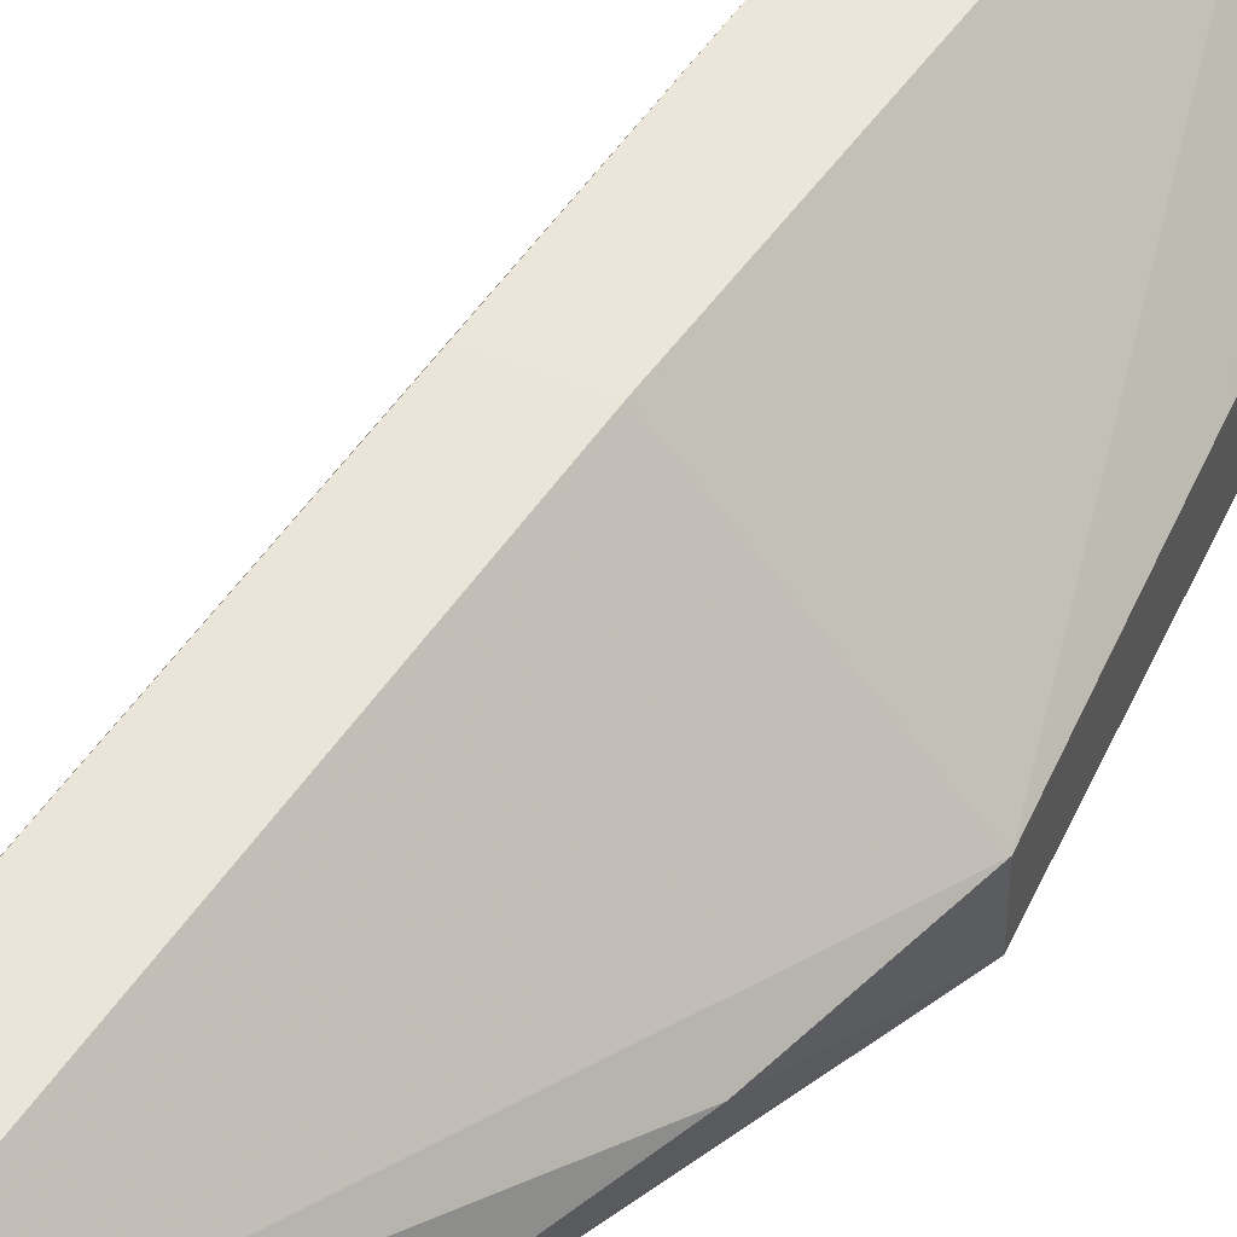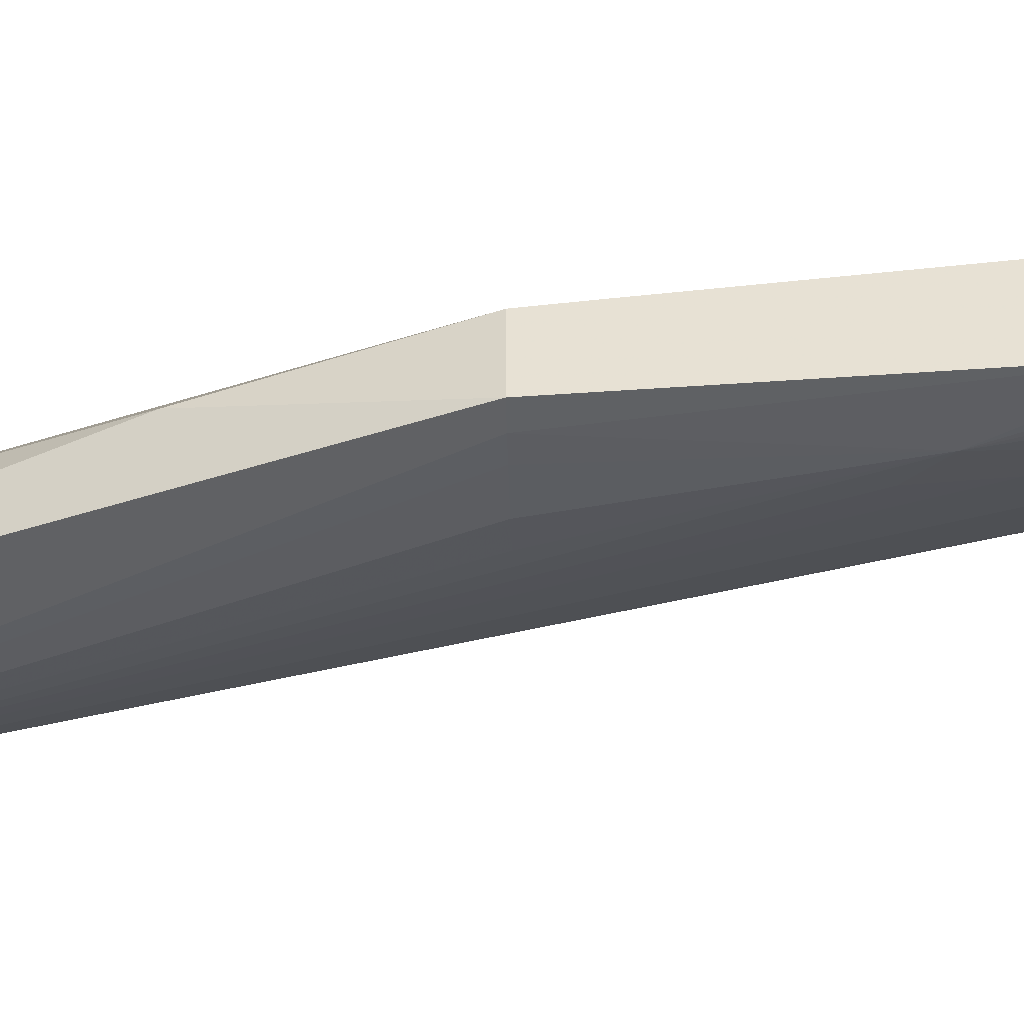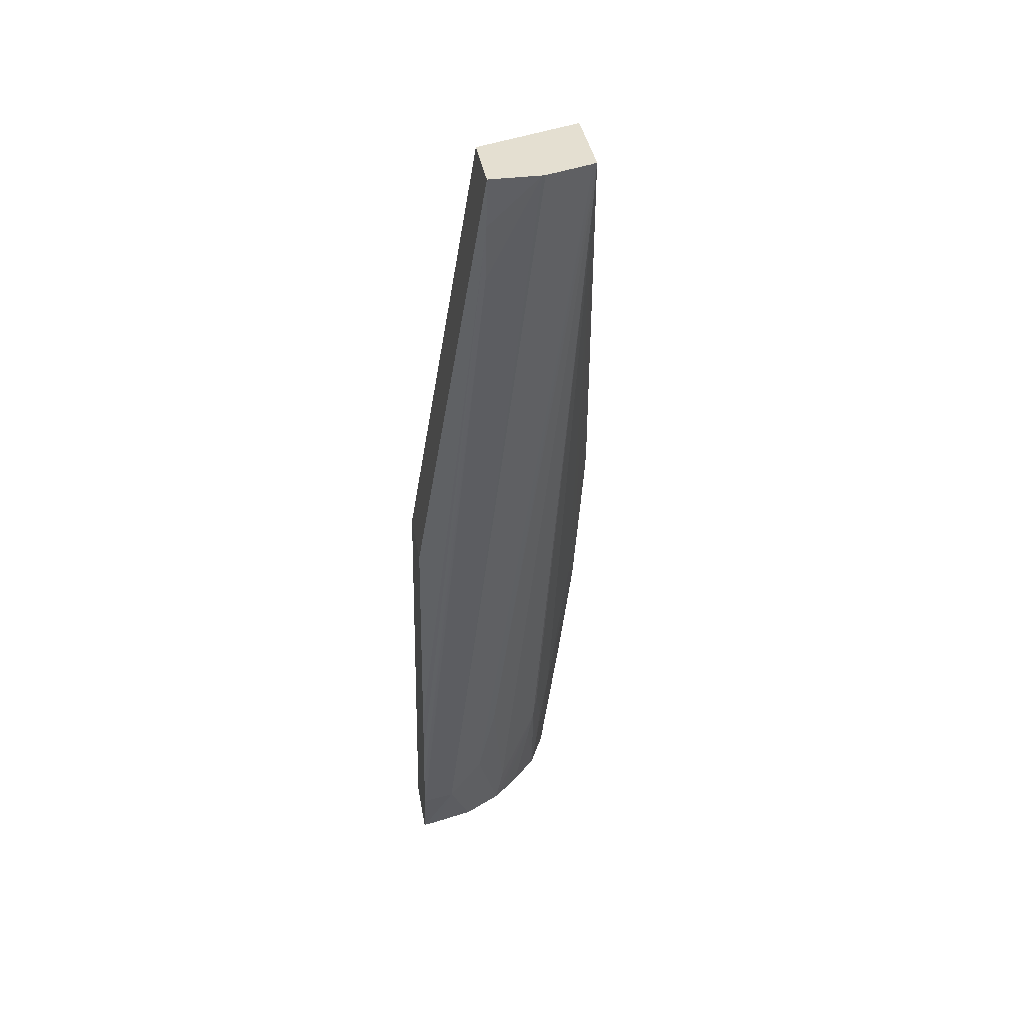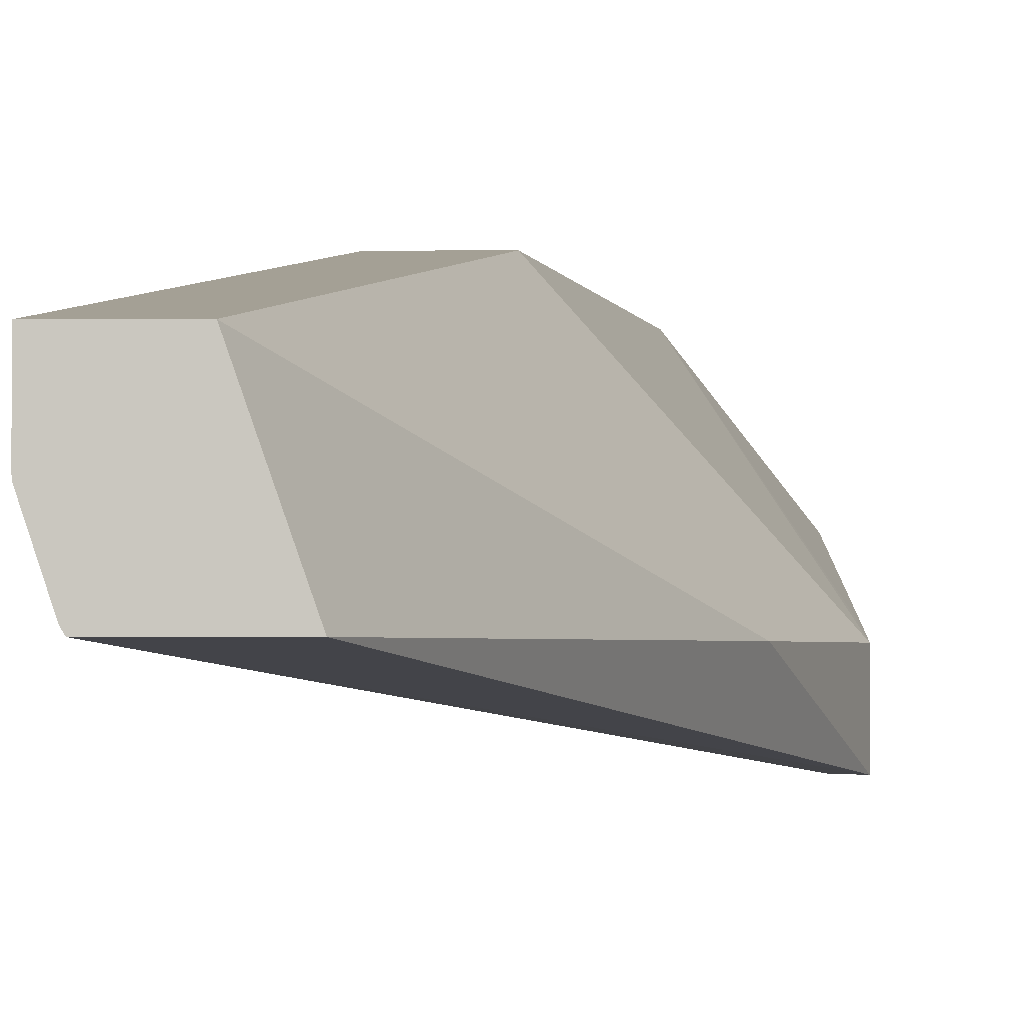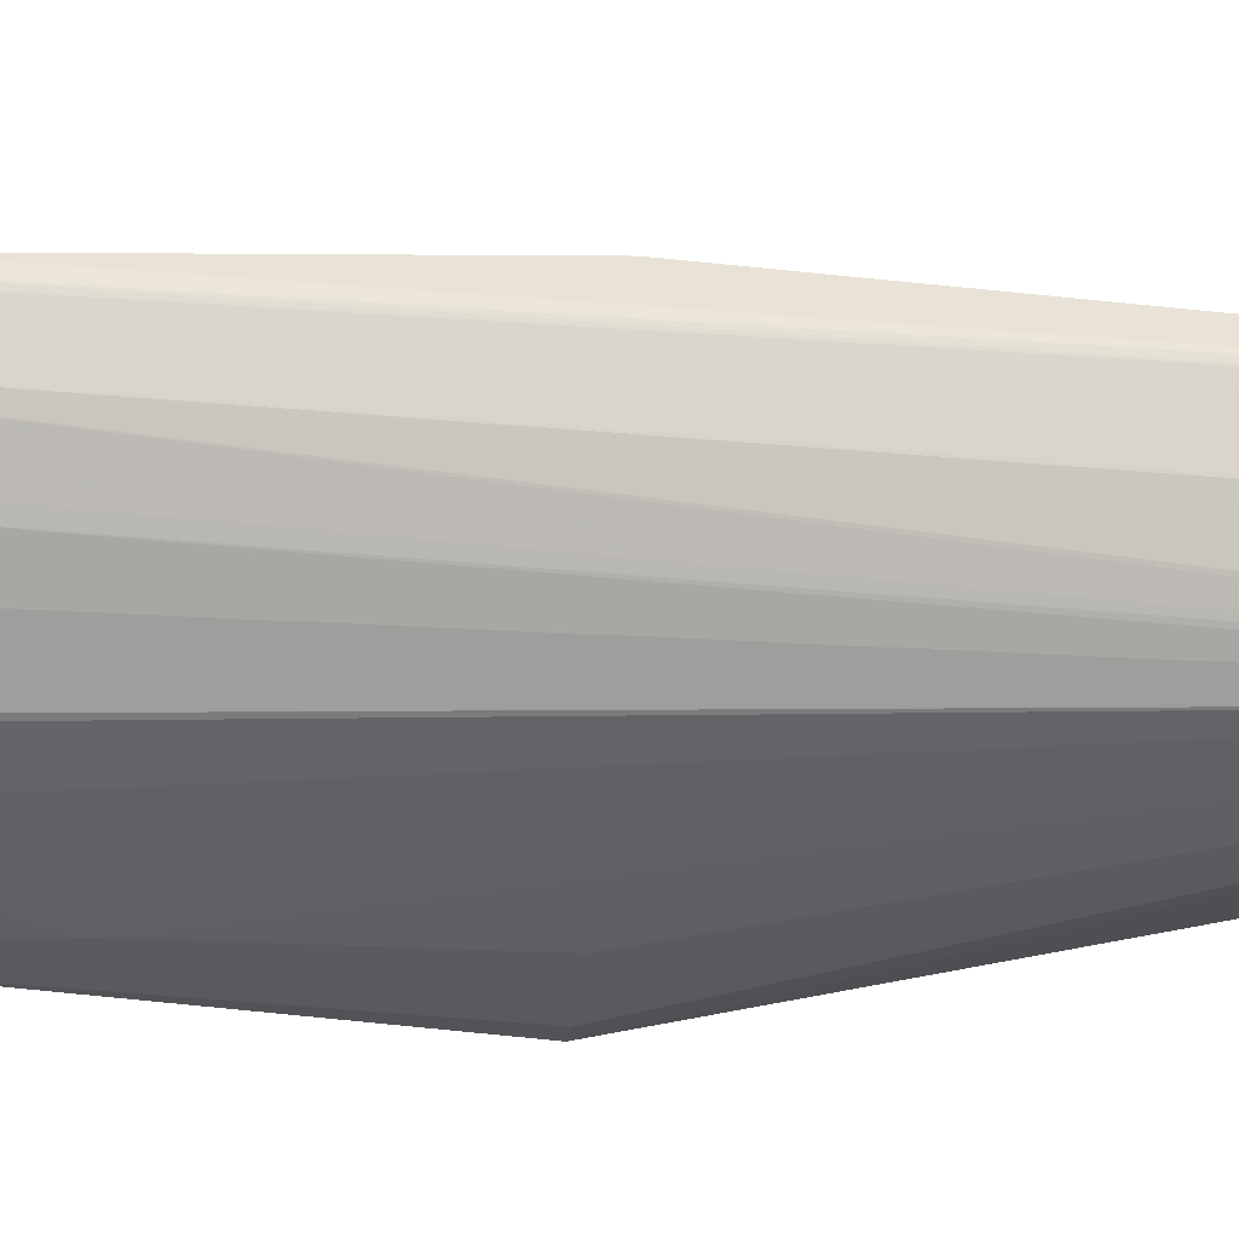
<metadata>
{"format":"obj","ext":"obj","renderer":"f3d","projection":"perspective","resolution":1024,"background":"white","views":[{"elev":48.1,"azim":-155.3,"up":"+Z"},{"elev":-49.9,"azim":-88.6,"up":"+Z"},{"elev":36.7,"azim":80.7,"up":"+Y"},{"elev":-1.8,"azim":-178.8,"up":"+Z"},{"elev":-19.8,"azim":83.0,"up":"+Z"}]}
</metadata>
<code>
v -0.006287 0.1559 0.04389
v -0.005984 0.1559 0.04393
v -0.006287 0.1559 0.04501
v -0.006287 0.1579 0.04358
v -0.005232 0.1567 0.04418
v -0.005336 0.1559 0.04425
v -0.006287 0.1588 0.04345
v -0.006044 0.1586 0.04355
v -0.005984 0.1576 0.0437
v -0.005503 0.161 0.04341
v -0.005022 0.1586 0.04398
v -0.004899 0.1559 0.0468
v -0.006287 0.1604 0.04446
v -0.004982 0.1577 0.04415
v -0.004532 0.1581 0.04437
v -0.004634 0.1574 0.04446
v -0.004855 0.1559 0.04469
v -0.006287 0.1595 0.04338
v -0.005083 0.1614 0.04357
v -0.005022 0.1605 0.04372
v -0.005984 0.164 0.0431
v -0.005661 0.164 0.04317
v -0.005087 0.164 0.0433
v -0.004652 0.164 0.04348
v -0.001536 0.172 0.04402
v -0.001646 0.1715 0.04402
v -0.004474 0.1586 0.04431
v -0.006287 0.1633 0.0441
v -0.003821 0.1559 0.0468
v -0.003809 0.164 0.0468
v -0.006287 0.164 0.04402
v -0.004312 0.1567 0.04506
v -0.004406 0.1559 0.04517
v -0.004517 0.1559 0.04505
v -0.006287 0.164 0.04309
v -0.002939 0.172 0.04402
v -0.001507 0.172 0.04407
v -0.003578 0.1591 0.04533
v -0.00382 0.1559 0.04678
v -0.003544 0.1569 0.0468
v -0.00271 0.164 0.0468
v -0.002344 0.172 0.04573
v -0.005501 0.1663 0.04402
v -0.003729 0.1576 0.04563
v -0.004038 0.1559 0.04583
v -0.001498 0.172 0.04408
v -0.003865 0.1559 0.04656
v -0.003557 0.157 0.04624
v -0.003544 0.1569 0.04678
v -0.001473 0.1702 0.04573
v -0.003438 0.1576 0.04678
v -0.003442 0.1576 0.0468
v -0.001329 0.1712 0.04573
v -0.00124 0.172 0.04573
v -0.00319 0.1595 0.0468
v -0.003827 0.1567 0.04588
v -0.001245 0.172 0.04485
v -0.001578 0.1713 0.04423
v -0.001452 0.171 0.04477
v -0.00124 0.172 0.0449
v -0.003311 0.1586 0.0468
f 1 2 6
f 1 6 17
f 1 17 34
f 1 34 33
f 1 33 45
f 1 45 47
f 1 47 39
f 1 39 29
f 1 29 12
f 1 12 3
f 1 3 13
f 1 13 28
f 1 28 31
f 1 31 35
f 1 35 18
f 1 18 7
f 1 7 4
f 1 4 2
f 2 5 6
f 2 4 7
f 2 7 8
f 2 8 9
f 2 9 10
f 2 10 11
f 2 11 5
f 3 12 13
f 5 14 15
f 5 15 6
f 5 11 14
f 6 16 17
f 6 15 16
f 7 18 10
f 7 10 8
f 8 10 9
f 10 19 20
f 10 20 11
f 10 18 21
f 10 21 22
f 10 22 23
f 10 23 24
f 10 24 25
f 10 25 26
f 10 26 19
f 11 27 14
f 11 20 26
f 11 26 27
f 12 28 13
f 12 29 40
f 12 40 52
f 12 52 61
f 12 61 55
f 12 55 41
f 12 41 30
f 12 30 31
f 12 31 28
f 14 27 15
f 15 32 33
f 15 33 34
f 15 34 16
f 15 27 26
f 15 26 25
f 15 25 32
f 16 34 17
f 18 35 21
f 19 26 20
f 21 35 25
f 21 25 22
f 22 25 23
f 23 25 24
f 25 35 36
f 25 36 42
f 25 42 54
f 25 54 60
f 25 60 57
f 25 57 46
f 25 46 37
f 25 37 38
f 25 38 32
f 29 39 40
f 30 41 54
f 30 54 42
f 30 42 31
f 31 42 43
f 31 43 35
f 32 38 33
f 33 38 44
f 33 44 45
f 35 43 36
f 36 43 42
f 37 46 38
f 38 46 44
f 39 47 48
f 39 48 49
f 39 49 40
f 40 49 50
f 40 50 51
f 40 51 52
f 41 53 54
f 41 55 53
f 44 48 56
f 44 56 45
f 44 46 48
f 45 56 48
f 45 48 47
f 46 57 58
f 46 58 48
f 48 58 59
f 48 59 57
f 48 57 60
f 48 60 50
f 48 50 49
f 50 60 53
f 50 53 52
f 50 52 51
f 52 53 61
f 53 60 54
f 53 55 61
f 57 59 58

</code>
